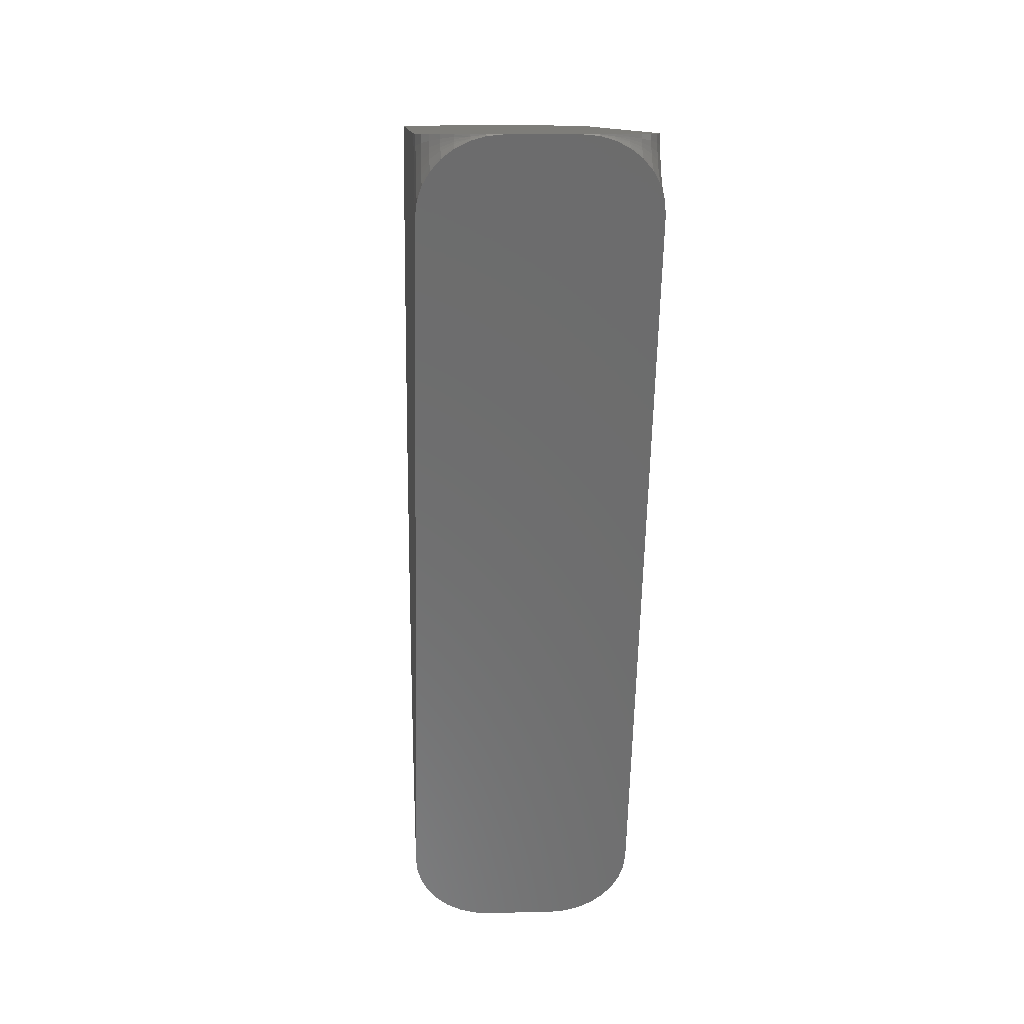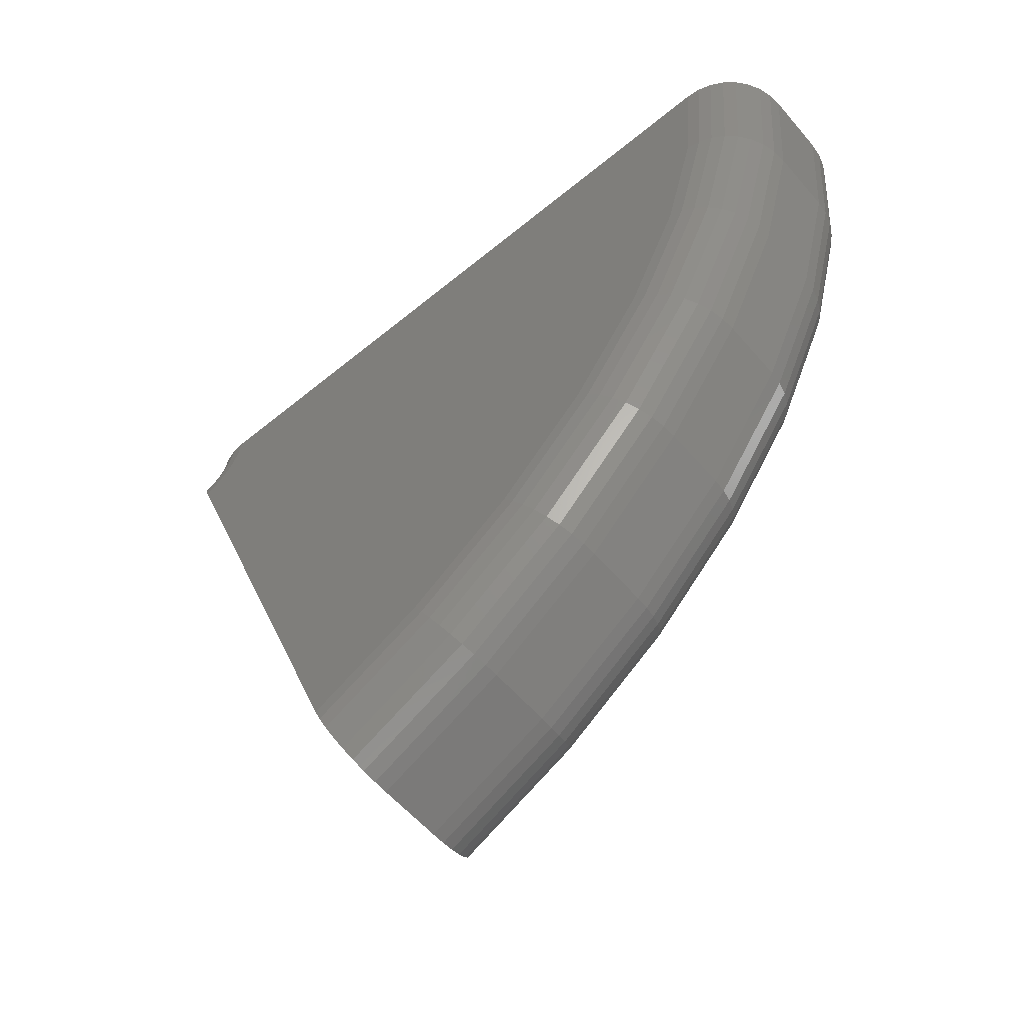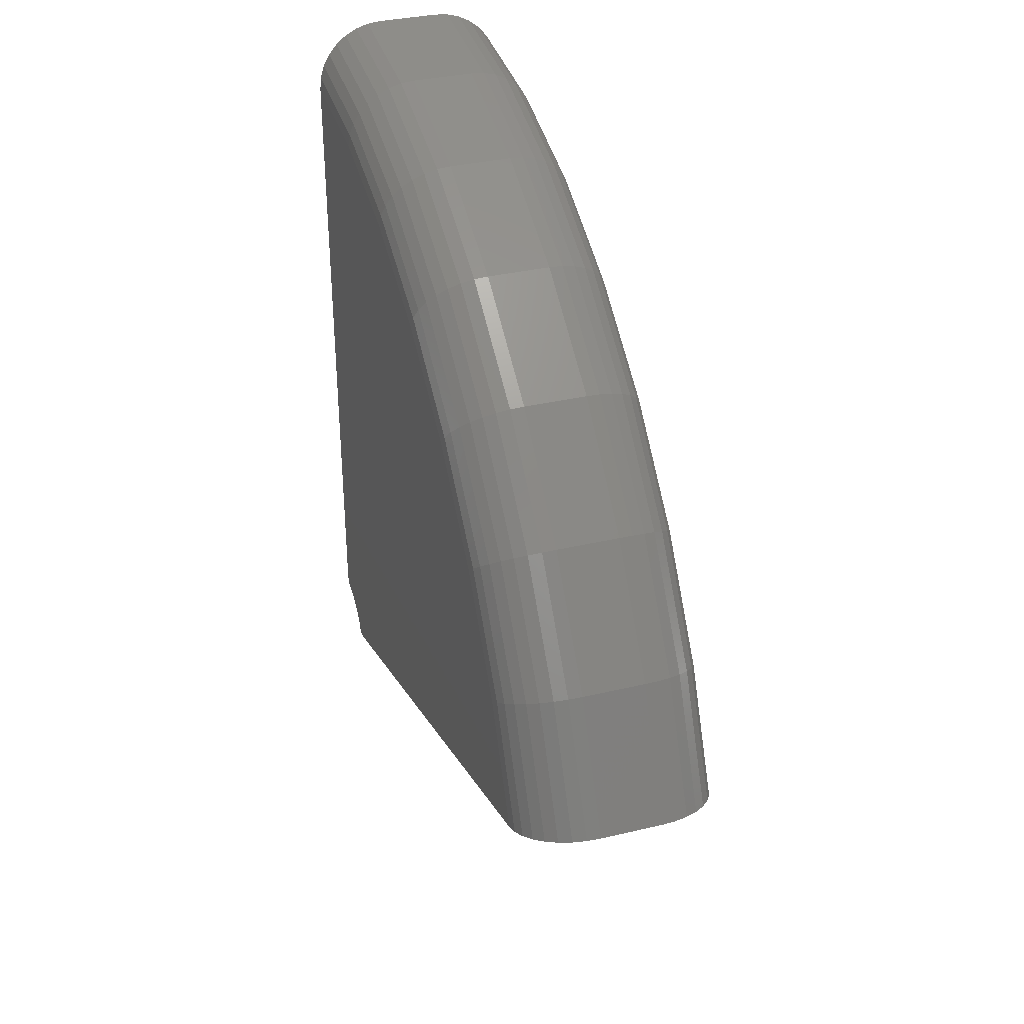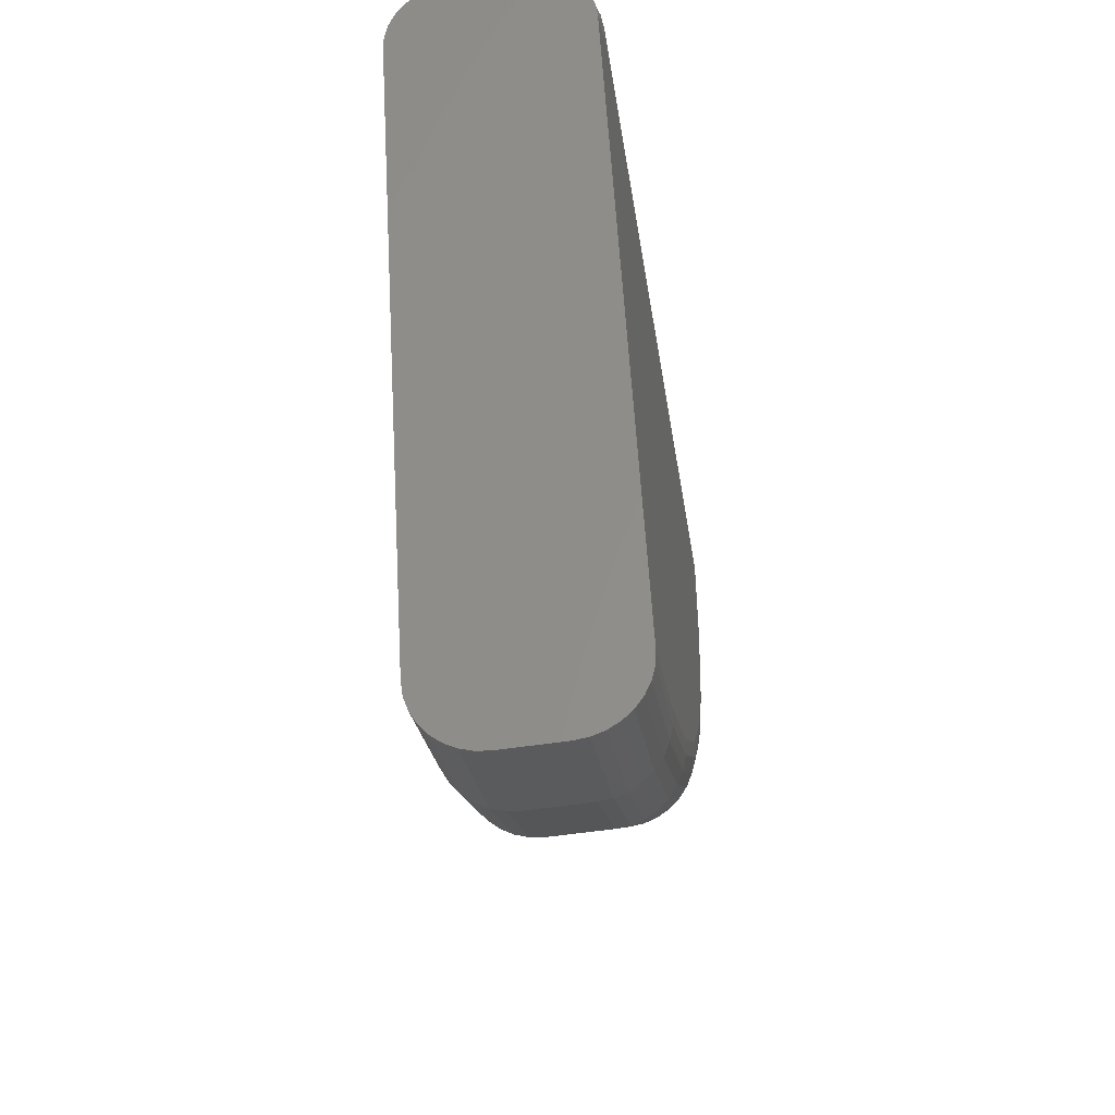
<metadata>
{"format":"stl","ext":"stl","renderer":"f3d","projection":"perspective","resolution":1024,"background":"white","views":[{"elev":10.6,"azim":176.5,"up":"+Y"},{"elev":-58.3,"azim":-49.7,"up":"+Y"},{"elev":35.1,"azim":-17.5,"up":"+Z"},{"elev":-51.7,"azim":-170.5,"up":"+Y"}]}
</metadata>
<code>
# stl→obj: 254 verts, 504 faces
v 0.04065 -0.5241 -0.08388
v -0.0486 -0.5199 -0.08549
v 0.0491 -0.5199 -0.08549
v -0.05601 -0.5142 -0.08764
v 0.0565 -0.5142 -0.08764
v -0.06208 -0.5073 -0.09028
v 0.06257 -0.5073 -0.09028
v -0.06659 -0.4994 -0.09328
v 0.06709 -0.4994 -0.09328
v -0.06937 -0.4909 -0.09654
v 0.06987 -0.4909 -0.09654
v 0.06987 -0.03675 -0.2692
v -0.06659 -0.02819 -0.2725
v 0.06709 -0.02819 -0.2725
v -0.06208 -0.02029 -0.2755
v 0.06257 -0.02029 -0.2755
v -0.05601 -0.01337 -0.2781
v 0.0565 -0.01337 -0.2781
v -0.0486 -0.007695 -0.2803
v 0.0491 -0.007695 -0.2803
v -0.04016 -0.003475 -0.2819
v -0.04016 -0.5241 -0.08388
v 0.03149 -0.5267 -0.08289
v 0.02196 -0.5276 -0.08256
v -0.02146 -0.5276 -0.08256
v -0.03099 -0.5267 -0.08289
v 0.04065 -0.003475 -0.2819
v -0.03099 -0.0008773 -0.2829
v -0.02146 1.151e-33 -0.2832
v 0.02196 2.41e-18 -0.2832
v 0.03149 -0.0008773 -0.2829
v 0.07081 -0.4819 -0.09992
v -0.07031 -0.4819 -0.09992
v 0.07081 -0.04566 -0.2659
v -0.07031 -0.04566 -0.2659
v -0.06937 -0.03675 -0.2692
v 0.0491 3.798e-17 0.273
v -0.0486 3.255e-17 0.273
v 0.04065 3.778e-17 0.2775
v -0.05601 3.177e-17 0.2669
v 0.0565 3.801e-17 0.2669
v -0.06208 3.098e-17 0.2595
v 0.06257 3.79e-17 0.2595
v -0.06659 3.021e-17 0.2511
v 0.06709 3.763e-17 0.2511
v -0.06937 2.95e-17 0.2419
v 0.06987 3.723e-17 0.2419
v 0.06709 1.346e-17 -0.2531
v -0.06659 6.037e-18 -0.2531
v 0.06987 1.621e-17 -0.2439
v -0.06208 3.895e-18 -0.2615
v 0.06257 1.081e-17 -0.2615
v -0.05601 2.136e-18 -0.2689
v 0.0565 8.381e-18 -0.2689
v -0.0486 8.255e-19 -0.275
v 0.0491 6.249e-18 -0.275
v -0.04016 1.562e-20 -0.2795
v -0.04016 3.33e-17 0.2775
v -0.03099 3.398e-17 0.2803
v -0.02146 3.133e-17 0.2812
v 0.02196 3.697e-17 0.2812
v 0.03149 3.744e-17 0.2803
v 0.04065 4.501e-18 -0.2795
v 0.03149 3.205e-18 -0.2823
v -0.03099 -2.631e-19 -0.2823
v -0.06937 8.478e-18 -0.2439
v -0.07031 1.113e-17 -0.2344
v 0.07081 1.896e-17 -0.2344
v -0.07031 2.886e-17 0.2324
v 0.07081 3.374e-17 0.2324
v -0.07031 -0.4433 -0.01993
v -0.07031 -0.3916 0.05225
v -0.07031 -0.3282 0.1145
v -0.07031 -0.2551 0.1649
v -0.07031 -0.1744 0.202
v -0.07031 -0.08849 0.2248
v -0.07031 -0.008384 -0.2351
v -0.07031 -0.01652 -0.2373
v -0.07031 -0.02416 -0.2408
v -0.07031 -0.03109 -0.2455
v -0.07031 -0.0371 -0.2514
v -0.07031 -0.042 -0.2583
v -0.02146 -0.4853 0.005014
v -0.03099 -0.4845 0.004535
v -0.04016 -0.4821 0.003115
v -0.0486 -0.4783 0.0008104
v -0.05601 -0.473 -0.002292
v -0.06208 -0.4667 -0.006072
v -0.06659 -0.4594 -0.01038
v -0.06937 -0.4515 -0.01506
v -0.02146 -0.09688 0.2729
v -0.03099 -0.09672 0.2719
v -0.04016 -0.09624 0.2692
v -0.0486 -0.09547 0.2648
v -0.05601 -0.09442 0.2588
v -0.06208 -0.09315 0.2515
v -0.06659 -0.0917 0.2432
v -0.06937 -0.09013 0.2341
v -0.02146 -0.1909 0.248
v -0.03099 -0.1906 0.2471
v -0.04016 -0.1896 0.2445
v -0.0486 -0.1881 0.2402
v -0.05601 -0.186 0.2345
v -0.06208 -0.1835 0.2276
v -0.06659 -0.1807 0.2196
v -0.06937 -0.1776 0.211
v -0.02146 -0.2792 0.2074
v -0.03099 -0.2788 0.2065
v -0.04016 -0.2774 0.2041
v -0.0486 -0.2751 0.2002
v -0.05601 -0.2721 0.1949
v -0.06208 -0.2685 0.1885
v -0.06659 -0.2643 0.1811
v -0.06937 -0.2598 0.1732
v -0.02146 -0.3593 0.1522
v -0.03099 -0.3587 0.1514
v -0.04016 -0.3569 0.1493
v -0.0486 -0.354 0.1458
v -0.05601 -0.3502 0.1411
v -0.06208 -0.3455 0.1354
v -0.06659 -0.3401 0.1289
v -0.06937 -0.3342 0.1218
v -0.02146 -0.4287 0.08403
v -0.03099 -0.428 0.08342
v -0.04016 -0.4258 0.08161
v -0.0486 -0.4224 0.07868
v -0.05601 -0.4178 0.07472
v -0.06208 -0.4122 0.06991
v -0.06659 -0.4058 0.06441
v -0.06937 -0.3988 0.05845
v 0.02196 -0.4853 0.005014
v 0.02196 -0.4287 0.08403
v 0.02196 -0.3593 0.1522
v 0.02196 -0.2792 0.2074
v 0.02196 -0.1909 0.248
v 0.02196 -0.09688 0.2729
v 0.07081 -0.4433 -0.01993
v 0.06987 -0.4515 -0.01506
v 0.06709 -0.4594 -0.01038
v 0.06257 -0.4667 -0.006072
v 0.0565 -0.473 -0.002292
v 0.0491 -0.4783 0.0008104
v 0.04065 -0.4821 0.003115
v 0.03149 -0.4845 0.004535
v 0.07081 -0.08849 0.2248
v 0.06987 -0.09013 0.2341
v 0.06709 -0.0917 0.2432
v 0.06257 -0.09315 0.2515
v 0.0565 -0.09442 0.2588
v 0.0491 -0.09547 0.2648
v 0.04065 -0.09624 0.2692
v 0.03149 -0.09672 0.2719
v 0.07081 -0.1744 0.202
v 0.06987 -0.1776 0.211
v 0.06709 -0.1807 0.2196
v 0.06257 -0.1835 0.2276
v 0.0565 -0.186 0.2345
v 0.0491 -0.1881 0.2402
v 0.04065 -0.1896 0.2445
v 0.03149 -0.1906 0.2471
v 0.07081 -0.2551 0.1649
v 0.06987 -0.2598 0.1732
v 0.06709 -0.2643 0.1811
v 0.06257 -0.2685 0.1885
v 0.0565 -0.2721 0.1949
v 0.0491 -0.2751 0.2002
v 0.04065 -0.2774 0.2041
v 0.03149 -0.2788 0.2065
v 0.07081 -0.3282 0.1145
v 0.06987 -0.3342 0.1218
v 0.06709 -0.3401 0.1289
v 0.06257 -0.3455 0.1354
v 0.0565 -0.3502 0.1411
v 0.0491 -0.354 0.1458
v 0.04065 -0.3569 0.1493
v 0.03149 -0.3587 0.1514
v 0.07081 -0.3916 0.05225
v 0.06987 -0.3988 0.05845
v 0.06709 -0.4058 0.06441
v 0.06257 -0.4122 0.06991
v 0.0565 -0.4178 0.07472
v 0.0491 -0.4224 0.07868
v 0.04065 -0.4258 0.08161
v 0.03149 -0.428 0.08342
v 0.07081 -0.042 -0.2583
v 0.07081 -0.0371 -0.2514
v 0.07081 -0.03109 -0.2455
v 0.07081 -0.02416 -0.2408
v 0.07081 -0.01652 -0.2373
v 0.07081 -0.008384 -0.2351
v 0.04065 -0.001257 -0.2797
v 0.04065 -0.002367 -0.2804
v 0.0491 -0.002784 -0.2755
v 0.0491 -0.00524 -0.2769
v 0.06987 -0.03381 -0.2631
v 0.06709 -0.02593 -0.2678
v 0.06257 -0.01867 -0.2721
v 0.0565 -0.0123 -0.2759
v 0.0491 -0.007078 -0.279
v 0.06987 -0.006748 -0.2445
v 0.06709 -0.005175 -0.2535
v 0.06257 -0.003726 -0.2618
v 0.0565 -0.002456 -0.2691
v 0.0491 -0.001413 -0.2751
v 0.06987 -0.0133 -0.2462
v 0.06709 -0.0102 -0.2548
v 0.06257 -0.007341 -0.2628
v 0.0565 -0.004838 -0.2698
v 0.06987 -0.01945 -0.2491
v 0.06709 -0.01492 -0.257
v 0.06257 -0.01074 -0.2644
v 0.0565 -0.007077 -0.2708
v 0.0491 -0.004072 -0.2761
v 0.06987 -0.02503 -0.2529
v 0.06709 -0.01919 -0.26
v 0.06257 -0.01382 -0.2665
v 0.0565 -0.009106 -0.2722
v 0.06987 -0.02986 -0.2576
v 0.06709 -0.0229 -0.2636
v 0.06257 -0.01649 -0.2691
v 0.0565 -0.01087 -0.2739
v 0.0491 -0.006252 -0.2779
v -0.0486 -0.001413 -0.2751
v -0.04016 -0.001257 -0.2797
v -0.0486 -0.004072 -0.2761
v -0.04016 -0.002367 -0.2804
v -0.0486 -0.006252 -0.2779
v -0.06937 -0.03381 -0.2631
v -0.06659 -0.02593 -0.2678
v -0.06208 -0.01867 -0.2721
v -0.05601 -0.0123 -0.2759
v -0.0486 -0.007078 -0.279
v -0.06937 -0.006748 -0.2445
v -0.06659 -0.005175 -0.2535
v -0.06208 -0.003726 -0.2618
v -0.05601 -0.002456 -0.2691
v -0.06937 -0.0133 -0.2462
v -0.06659 -0.0102 -0.2548
v -0.06208 -0.007341 -0.2628
v -0.05601 -0.004838 -0.2698
v -0.0486 -0.002784 -0.2755
v -0.06937 -0.01945 -0.2491
v -0.06659 -0.01492 -0.257
v -0.06208 -0.01074 -0.2644
v -0.05601 -0.007077 -0.2708
v -0.06937 -0.02503 -0.2529
v -0.06659 -0.01919 -0.26
v -0.06208 -0.01382 -0.2665
v -0.05601 -0.009106 -0.2722
v -0.0486 -0.00524 -0.2769
v -0.06937 -0.02986 -0.2576
v -0.06659 -0.0229 -0.2636
v -0.06208 -0.01649 -0.2691
v -0.05601 -0.01087 -0.2739
f 1 2 3
f 3 2 4
f 3 4 5
f 5 4 6
f 5 6 7
f 7 6 8
f 7 8 9
f 9 8 10
f 9 10 11
f 12 13 14
f 14 13 15
f 14 15 16
f 16 15 17
f 16 17 18
f 18 17 19
f 18 19 20
f 20 19 21
f 22 2 1
f 22 1 23
f 22 23 24
f 22 24 25
f 22 25 26
f 27 20 21
f 27 21 28
f 27 28 29
f 27 29 30
f 27 30 31
f 11 10 32
f 32 10 33
f 32 33 34
f 34 33 35
f 34 35 12
f 12 35 36
f 12 36 13
f 37 38 39
f 40 38 37
f 41 40 37
f 42 40 41
f 43 42 41
f 44 42 43
f 45 44 43
f 46 44 45
f 47 46 45
f 48 49 50
f 51 49 48
f 52 51 48
f 53 51 52
f 54 53 52
f 55 53 54
f 56 55 54
f 57 55 56
f 58 59 60
f 58 60 61
f 58 61 62
f 58 62 39
f 58 39 38
f 63 64 30
f 63 30 29
f 63 29 65
f 63 65 57
f 63 57 56
f 49 66 50
f 50 66 67
f 50 67 68
f 68 67 69
f 68 69 70
f 70 69 46
f 70 46 47
f 67 33 71
f 67 71 72
f 67 72 73
f 67 73 74
f 67 74 75
f 67 75 76
f 67 76 69
f 33 67 77
f 33 77 78
f 33 78 79
f 33 79 80
f 33 80 81
f 33 81 82
f 33 82 35
f 25 83 26
f 26 83 84
f 26 84 22
f 22 84 85
f 22 85 2
f 2 85 86
f 2 86 4
f 4 86 87
f 4 87 6
f 6 87 88
f 6 88 8
f 8 88 89
f 8 89 10
f 10 89 90
f 10 90 33
f 33 90 71
f 91 60 92
f 92 60 59
f 92 59 93
f 93 59 58
f 93 58 94
f 94 58 38
f 94 38 95
f 95 38 40
f 95 40 96
f 96 40 42
f 96 42 97
f 97 42 44
f 97 44 98
f 98 44 46
f 98 46 76
f 76 46 69
f 99 91 100
f 100 91 92
f 100 92 101
f 101 92 93
f 101 93 102
f 102 93 94
f 102 94 103
f 103 94 95
f 103 95 104
f 104 95 96
f 104 96 105
f 105 96 97
f 105 97 106
f 106 97 98
f 106 98 75
f 75 98 76
f 107 99 108
f 108 99 100
f 108 100 109
f 109 100 101
f 109 101 110
f 110 101 102
f 110 102 111
f 111 102 103
f 111 103 112
f 112 103 104
f 112 104 113
f 113 104 105
f 113 105 114
f 114 105 106
f 114 106 74
f 74 106 75
f 115 107 116
f 116 107 108
f 116 108 117
f 117 108 109
f 117 109 118
f 118 109 110
f 118 110 119
f 119 110 111
f 119 111 120
f 120 111 112
f 120 112 121
f 121 112 113
f 121 113 122
f 122 113 114
f 122 114 73
f 73 114 74
f 123 115 124
f 124 115 116
f 124 116 125
f 125 116 117
f 125 117 126
f 126 117 118
f 126 118 127
f 127 118 119
f 127 119 128
f 128 119 120
f 128 120 129
f 129 120 121
f 129 121 130
f 130 121 122
f 130 122 72
f 72 122 73
f 83 123 84
f 84 123 124
f 84 124 85
f 85 124 125
f 85 125 86
f 86 125 126
f 86 126 87
f 87 126 127
f 87 127 88
f 88 127 128
f 88 128 89
f 89 128 129
f 89 129 90
f 90 129 130
f 90 130 71
f 71 130 72
f 25 24 83
f 83 24 131
f 83 131 123
f 123 131 132
f 123 132 115
f 115 132 133
f 115 133 107
f 107 133 134
f 107 134 99
f 99 134 135
f 99 135 91
f 91 135 136
f 91 136 60
f 60 136 61
f 32 137 11
f 11 137 138
f 11 138 9
f 9 138 139
f 9 139 7
f 7 139 140
f 7 140 5
f 5 140 141
f 5 141 3
f 3 141 142
f 3 142 1
f 1 142 143
f 1 143 23
f 23 143 144
f 23 144 24
f 24 144 131
f 145 70 146
f 146 70 47
f 146 47 147
f 147 47 45
f 147 45 148
f 148 45 43
f 148 43 149
f 149 43 41
f 149 41 150
f 150 41 37
f 150 37 151
f 151 37 39
f 151 39 152
f 152 39 62
f 152 62 136
f 136 62 61
f 153 145 154
f 154 145 146
f 154 146 155
f 155 146 147
f 155 147 156
f 156 147 148
f 156 148 157
f 157 148 149
f 157 149 158
f 158 149 150
f 158 150 159
f 159 150 151
f 159 151 160
f 160 151 152
f 160 152 135
f 135 152 136
f 161 153 162
f 162 153 154
f 162 154 163
f 163 154 155
f 163 155 164
f 164 155 156
f 164 156 165
f 165 156 157
f 165 157 166
f 166 157 158
f 166 158 167
f 167 158 159
f 167 159 168
f 168 159 160
f 168 160 134
f 134 160 135
f 169 161 170
f 170 161 162
f 170 162 171
f 171 162 163
f 171 163 172
f 172 163 164
f 172 164 173
f 173 164 165
f 173 165 174
f 174 165 166
f 174 166 175
f 175 166 167
f 175 167 176
f 176 167 168
f 176 168 133
f 133 168 134
f 177 169 178
f 178 169 170
f 178 170 179
f 179 170 171
f 179 171 180
f 180 171 172
f 180 172 181
f 181 172 173
f 181 173 182
f 182 173 174
f 182 174 183
f 183 174 175
f 183 175 184
f 184 175 176
f 184 176 132
f 132 176 133
f 137 177 138
f 138 177 178
f 138 178 139
f 139 178 179
f 139 179 140
f 140 179 180
f 140 180 141
f 141 180 181
f 141 181 142
f 142 181 182
f 142 182 143
f 143 182 183
f 143 183 144
f 144 183 184
f 144 184 131
f 131 184 132
f 68 70 145
f 68 145 153
f 68 153 161
f 68 161 169
f 68 169 177
f 68 177 137
f 68 137 32
f 32 34 185
f 32 185 186
f 32 186 187
f 32 187 188
f 32 188 189
f 32 189 190
f 32 190 68
f 30 64 31
f 31 64 27
f 191 64 63
f 191 63 56
f 192 64 191
f 192 191 193
f 27 64 192
f 27 192 194
f 185 34 195
f 195 34 12
f 195 12 196
f 196 12 14
f 196 14 197
f 197 14 16
f 197 16 198
f 198 16 18
f 198 18 199
f 199 18 20
f 199 20 27
f 68 190 50
f 50 190 200
f 50 200 48
f 48 200 201
f 48 201 52
f 52 201 202
f 52 202 54
f 54 202 203
f 54 203 56
f 56 203 204
f 56 204 191
f 190 189 200
f 200 189 205
f 200 205 201
f 201 205 206
f 201 206 202
f 202 206 207
f 202 207 203
f 203 207 208
f 203 208 204
f 204 208 193
f 204 193 191
f 189 188 205
f 205 188 209
f 205 209 206
f 206 209 210
f 206 210 207
f 207 210 211
f 207 211 208
f 208 211 212
f 208 212 193
f 193 212 213
f 193 213 192
f 188 187 209
f 209 187 214
f 209 214 210
f 210 214 215
f 210 215 211
f 211 215 216
f 211 216 212
f 212 216 217
f 212 217 213
f 213 217 194
f 213 194 192
f 187 186 214
f 214 186 218
f 214 218 215
f 215 218 219
f 215 219 216
f 216 219 220
f 216 220 217
f 217 220 221
f 217 221 194
f 194 221 222
f 194 222 27
f 186 185 218
f 218 185 195
f 218 195 219
f 219 195 196
f 219 196 220
f 220 196 197
f 220 197 221
f 221 197 198
f 221 198 222
f 222 198 199
f 222 199 27
f 28 21 65
f 29 28 65
f 223 57 224
f 224 57 65
f 225 224 226
f 226 224 65
f 227 226 21
f 21 226 65
f 35 82 36
f 36 82 228
f 36 228 13
f 13 228 229
f 13 229 15
f 15 229 230
f 15 230 17
f 17 230 231
f 17 231 19
f 19 231 232
f 19 232 21
f 77 67 233
f 233 67 66
f 233 66 234
f 234 66 49
f 234 49 235
f 235 49 51
f 235 51 236
f 236 51 53
f 236 53 223
f 223 53 55
f 223 55 57
f 78 77 237
f 237 77 233
f 237 233 238
f 238 233 234
f 238 234 239
f 239 234 235
f 239 235 240
f 240 235 236
f 240 236 241
f 241 236 223
f 241 223 224
f 79 78 242
f 242 78 237
f 242 237 243
f 243 237 238
f 243 238 244
f 244 238 239
f 244 239 245
f 245 239 240
f 245 240 225
f 225 240 241
f 225 241 224
f 80 79 246
f 246 79 242
f 246 242 247
f 247 242 243
f 247 243 248
f 248 243 244
f 248 244 249
f 249 244 245
f 249 245 250
f 250 245 225
f 250 225 226
f 81 80 251
f 251 80 246
f 251 246 252
f 252 246 247
f 252 247 253
f 253 247 248
f 253 248 254
f 254 248 249
f 254 249 227
f 227 249 250
f 227 250 226
f 82 81 228
f 228 81 251
f 228 251 229
f 229 251 252
f 229 252 230
f 230 252 253
f 230 253 231
f 231 253 254
f 231 254 232
f 232 254 227
f 232 227 21

</code>
